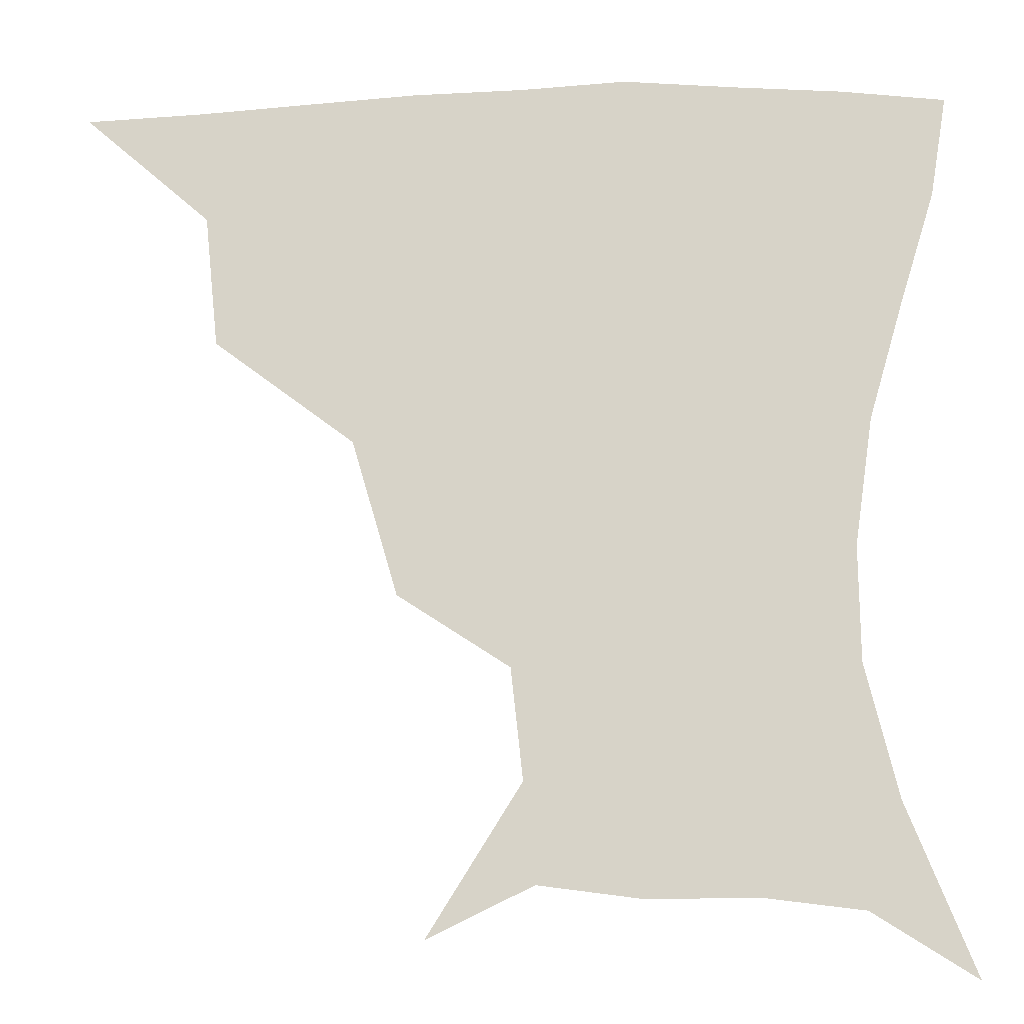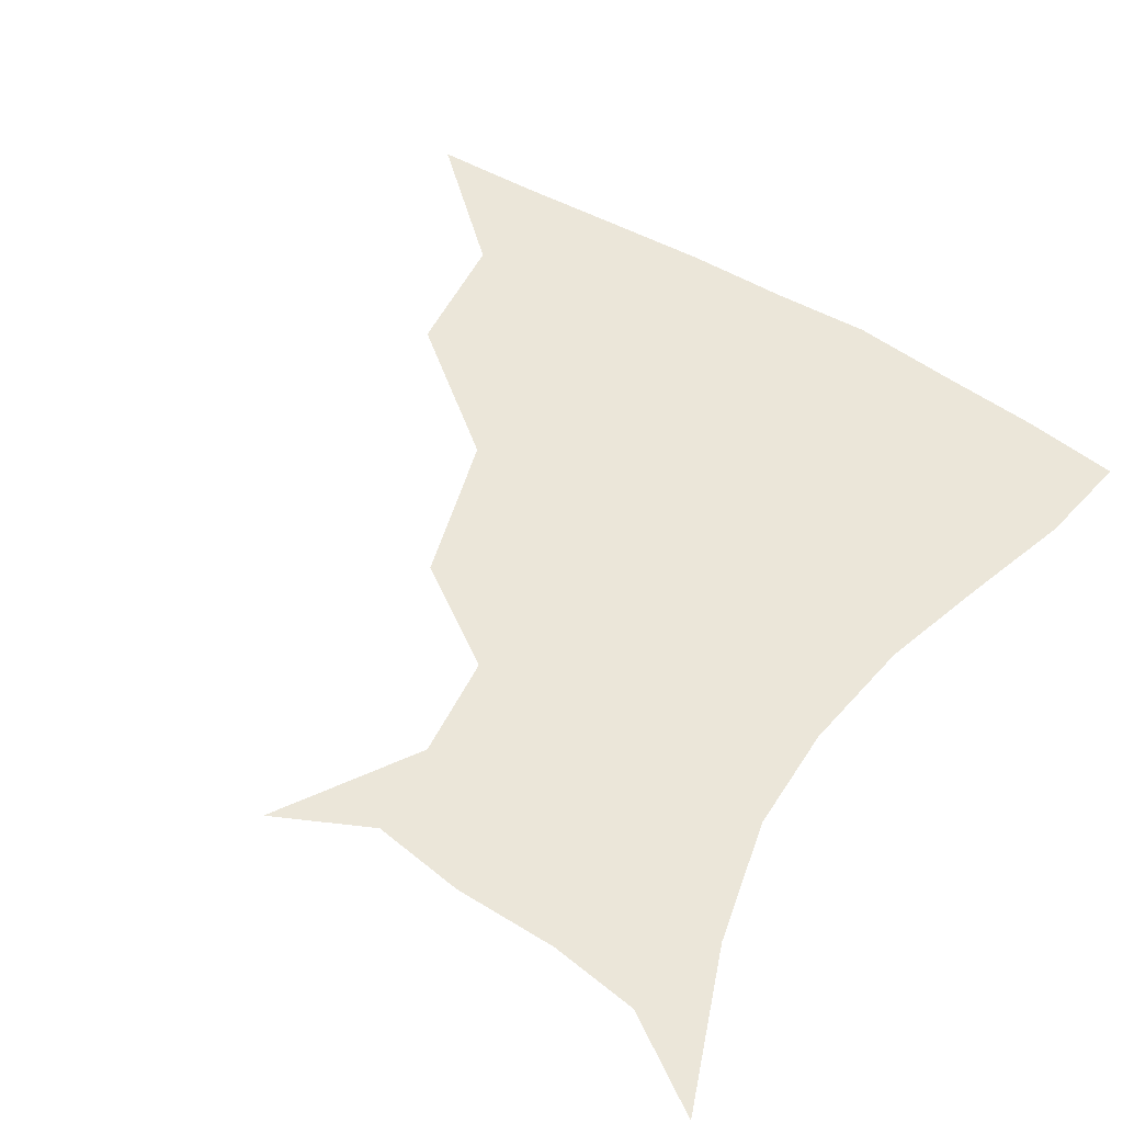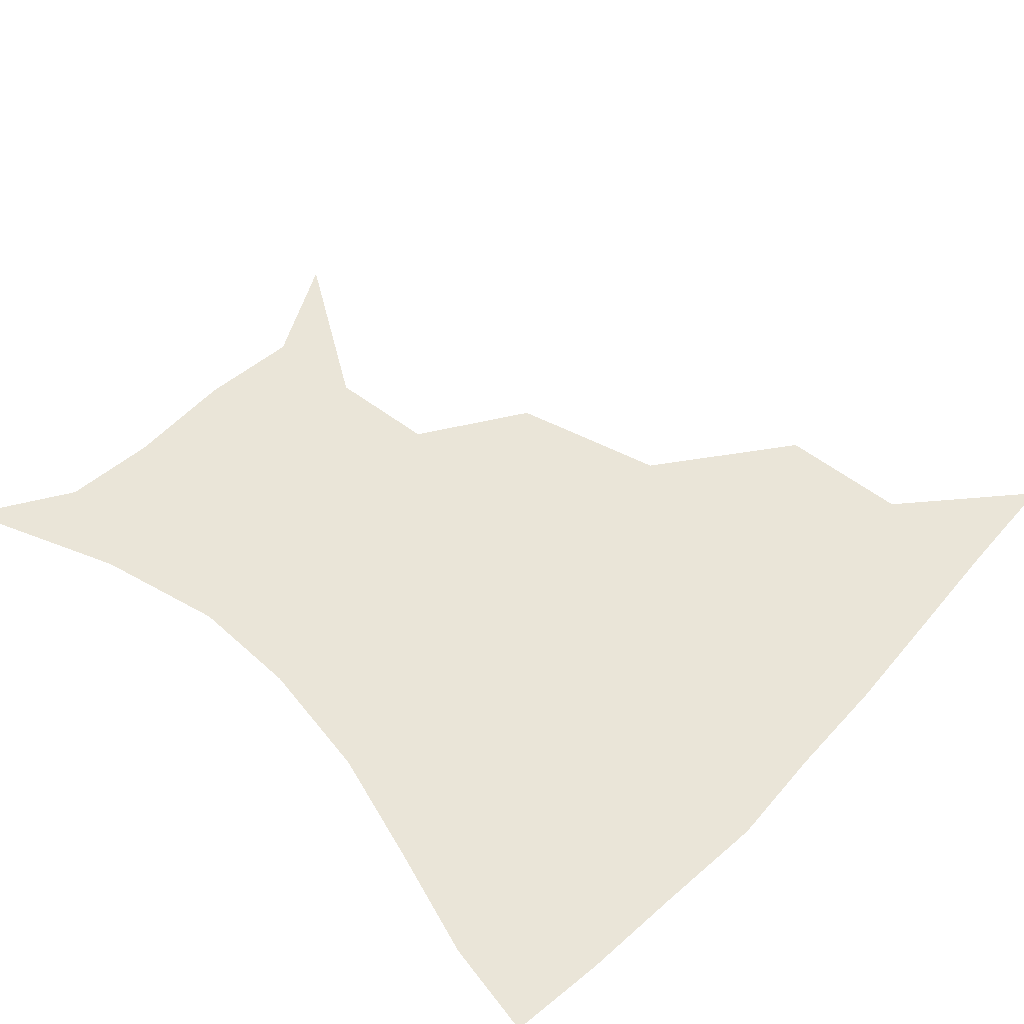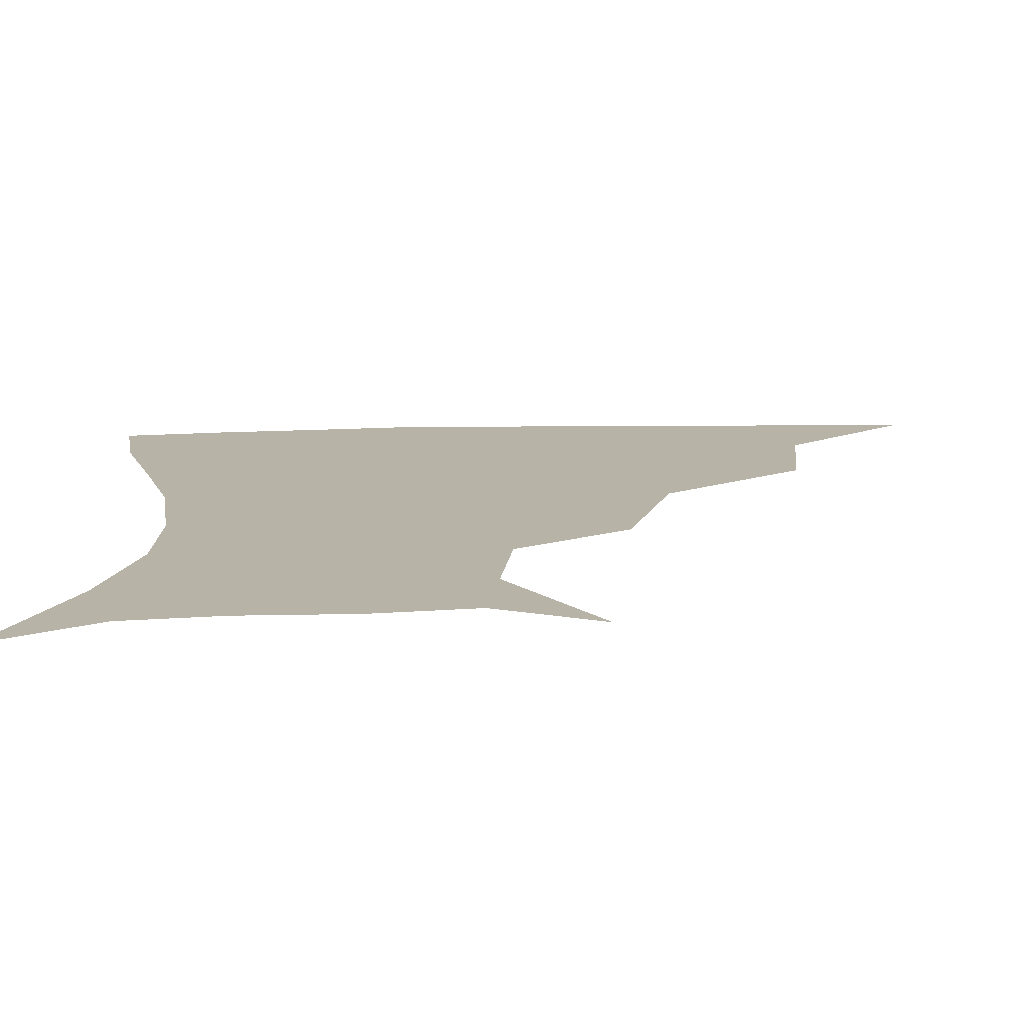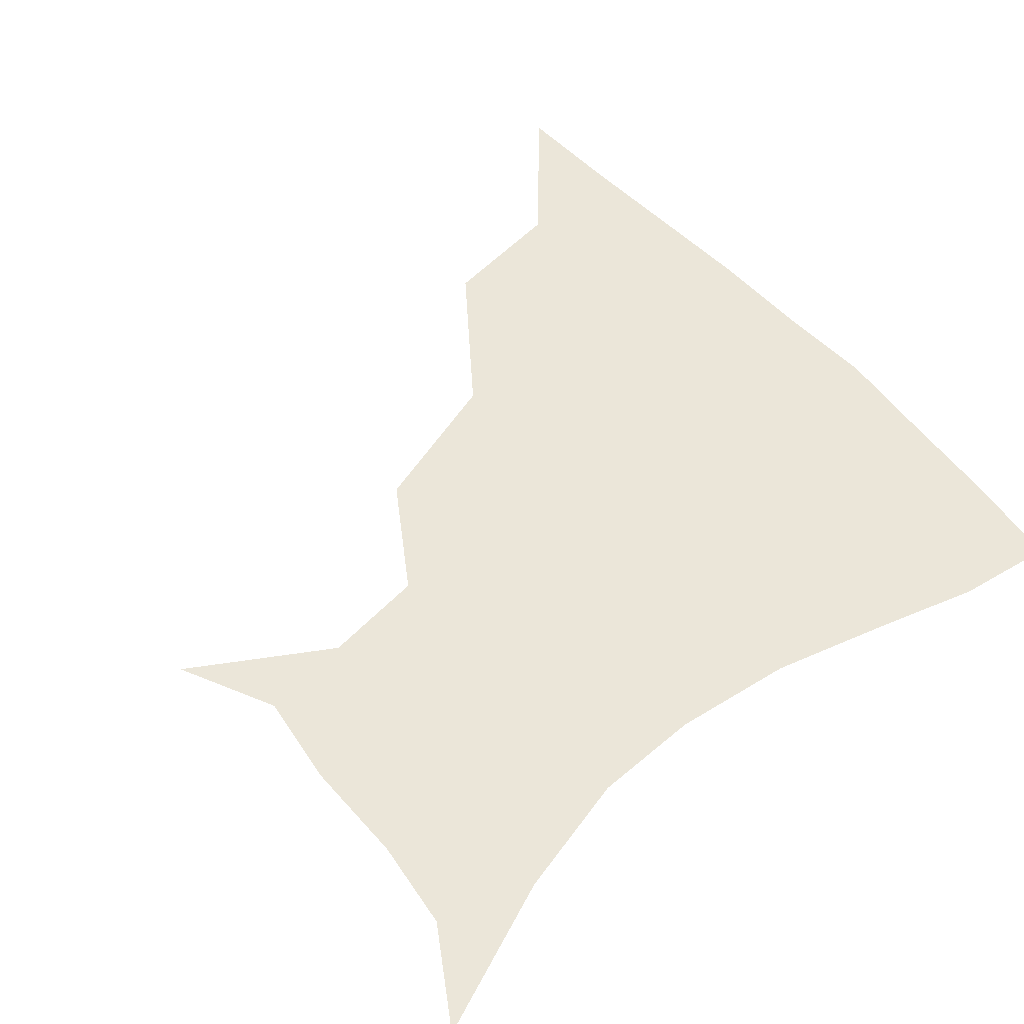
<metadata>
{"format":"obj","ext":"obj","renderer":"f3d","projection":"perspective","resolution":1024,"background":"white","views":[{"elev":-15.3,"azim":3.9,"up":"+Y"},{"elev":55.6,"azim":32.8,"up":"+Z"},{"elev":59.4,"azim":133.4,"up":"+Z"},{"elev":-77.3,"azim":-179.2,"up":"+Y"},{"elev":56.5,"azim":49.1,"up":"+Z"}]}
</metadata>
<code>
v 451.3 358.4 0
v 489.1 292.2 0
v 485.4 328.3 0
v 482.9 359.8 0
v 539.2 221.3 0
v 526.9 263.5 0
v 519.5 300.4 0
v 516.2 331.9 0
v 513.2 361.8 0
v 547.3 131.5 0
v 572.4 171.7 0
v 569.2 201.5 0
v 557.9 241 0
v 551.6 276.6 0
v 548.4 306.7 0
v 545.5 334.3 0
v 542.7 363.7 0
v 575.5 145.1 0
v 589.8 179.8 0
v 584.7 214 0
v 579.5 250.9 0
v 576.8 281.2 0
v 575.8 309 0
v 575.5 335.7 0
v 572.4 364.4 0
v 602.7 141.5 0
v 607.5 183.2 0
v 603.2 219.1 0
v 601.3 253.9 0
v 601.8 283.8 0
v 602.6 310.5 0
v 603.1 336.3 0
v 600.6 366 0
v 633 141.5 0
v 625 186.8 0
v 622.1 220.3 0
v 622.6 251.6 0
v 625.4 281.7 0
v 628.2 309.6 0
v 630.5 336 0
v 631.6 363.3 0
v 659.1 138.1 0
v 644.2 182.6 0
v 640.4 214.5 0
v 641.9 245 0
v 646.5 278.3 0
v 652.7 307.8 0
v 657.8 334.2 0
v 660.2 361.1 0
v 686.4 120.7 0
v 668.5 166 0
v 659.9 201.7 0
v 659.6 232.7 0
v 664.6 267.2 0
v 673.8 299.1 0
v 683.4 330.3 0
v 687.9 357.8 0
v 721 361 0
f 3 4 1
f 6 7 2
f 2 7 3
f 7 8 3
f 3 8 4
f 8 9 4
f 12 13 5
f 5 13 6
f 13 14 6
f 6 14 7
f 14 15 7
f 7 15 8
f 15 16 8
f 8 16 9
f 16 17 9
f 10 18 11
f 18 19 11
f 11 19 12
f 19 20 12
f 12 20 13
f 20 21 13
f 13 21 14
f 21 22 14
f 14 22 15
f 22 23 15
f 15 23 16
f 23 24 16
f 16 24 17
f 24 25 17
f 18 26 19
f 26 27 19
f 19 27 20
f 27 28 20
f 20 28 21
f 28 29 21
f 21 29 22
f 29 30 22
f 22 30 23
f 30 31 23
f 23 31 24
f 31 32 24
f 24 32 25
f 32 33 25
f 26 34 27
f 34 35 27
f 27 35 28
f 35 36 28
f 28 36 29
f 36 37 29
f 29 37 30
f 37 38 30
f 30 38 31
f 38 39 31
f 31 39 32
f 39 40 32
f 32 40 33
f 40 41 33
f 34 42 35
f 42 43 35
f 35 43 36
f 43 44 36
f 36 44 37
f 44 45 37
f 37 45 38
f 45 46 38
f 38 46 39
f 46 47 39
f 39 47 40
f 47 48 40
f 40 48 41
f 48 49 41
f 42 50 43
f 50 51 43
f 43 51 44
f 51 52 44
f 44 52 45
f 52 53 45
f 45 53 46
f 53 54 46
f 46 54 47
f 54 55 47
f 47 55 48
f 55 56 48
f 48 56 49
f 56 57 49

</code>
